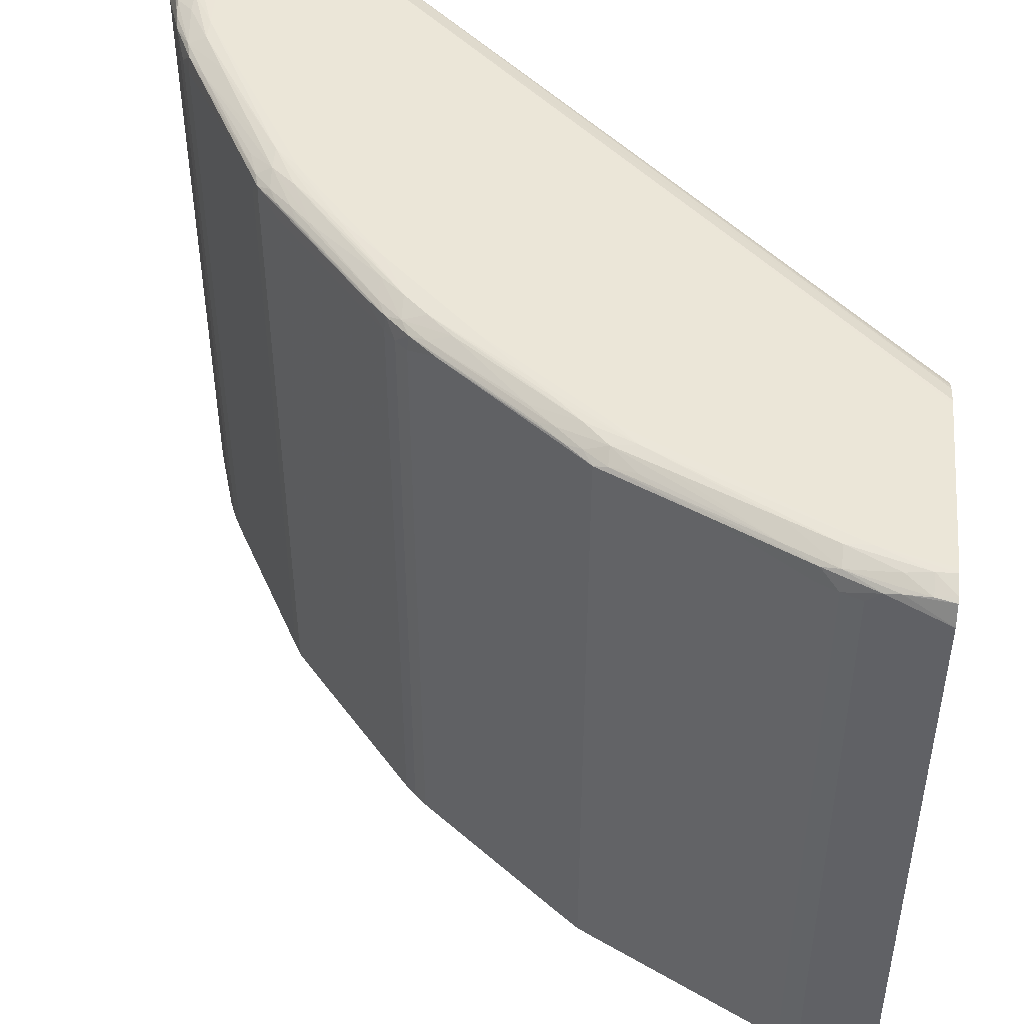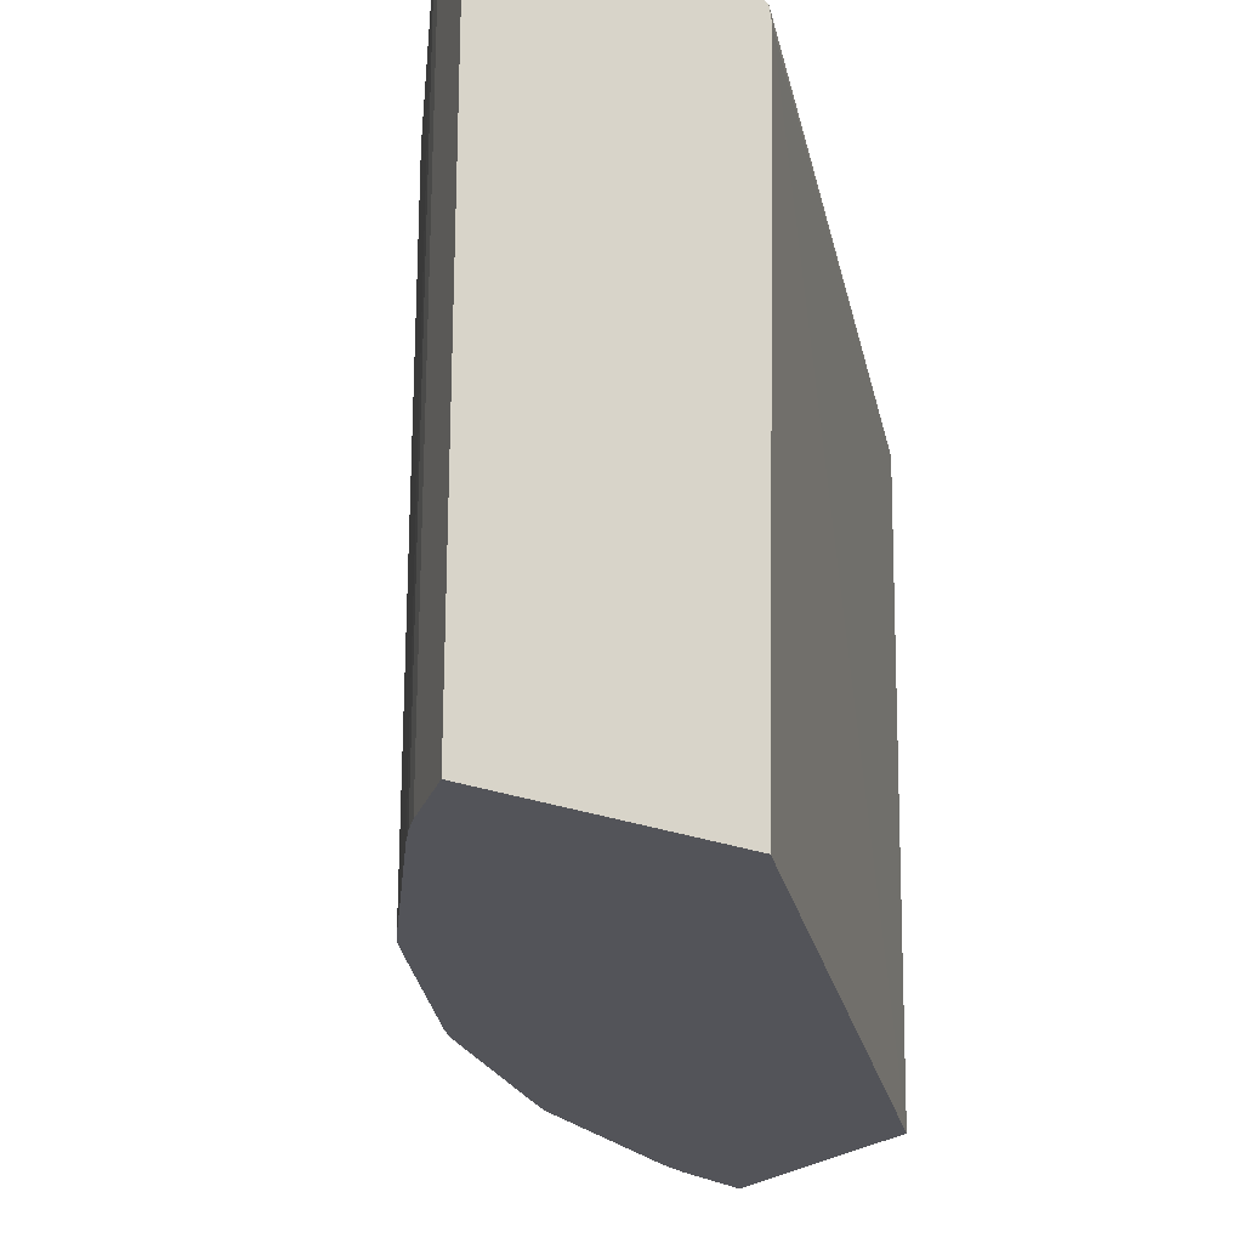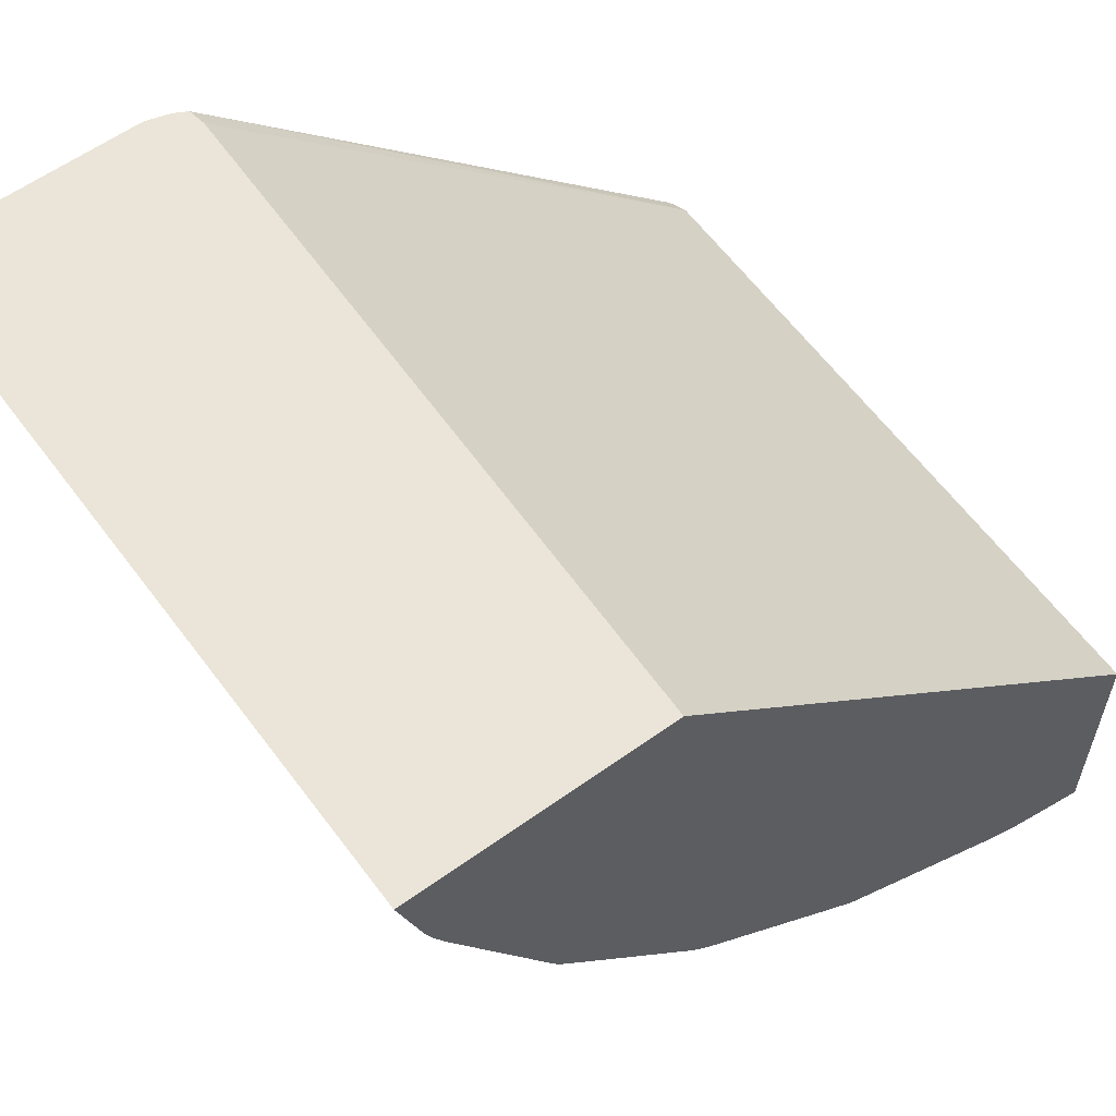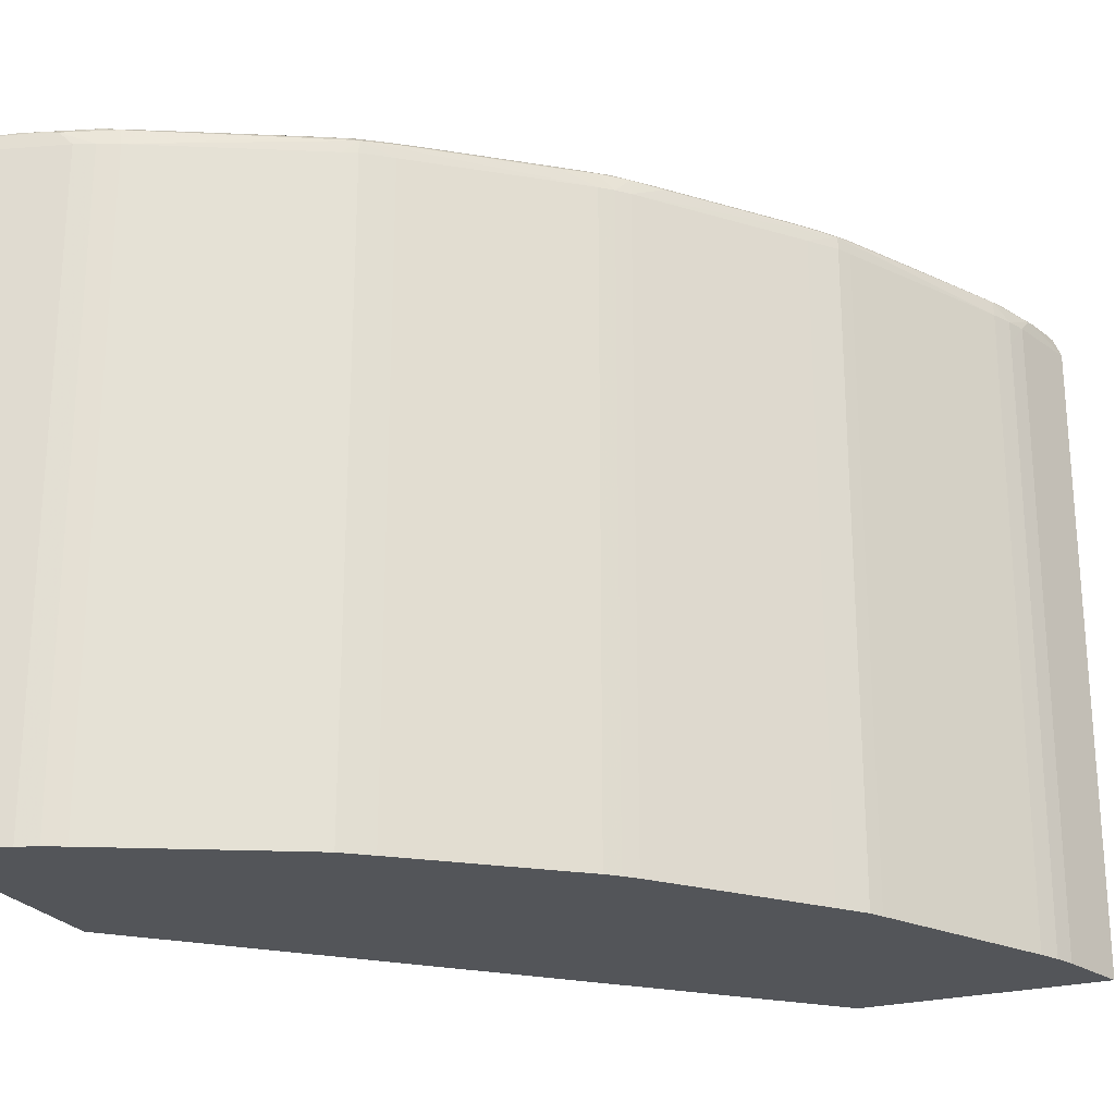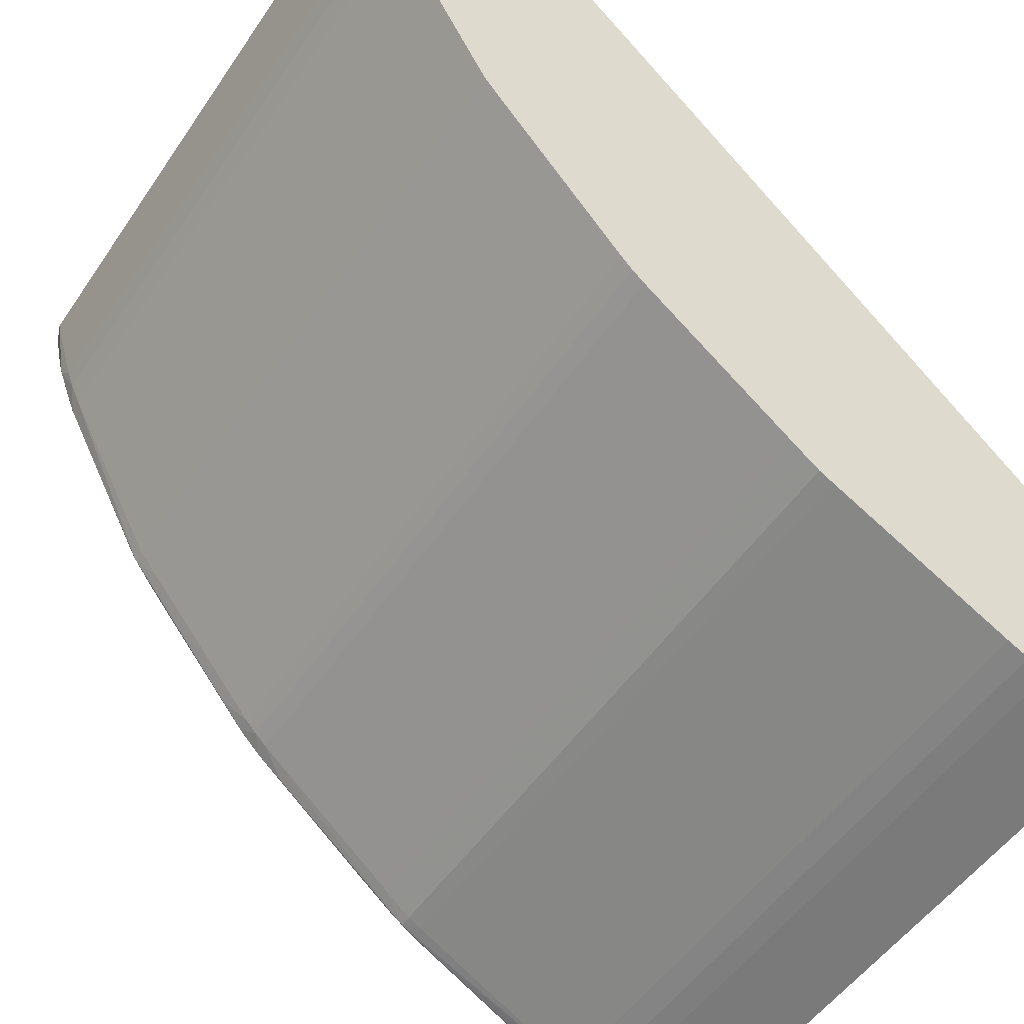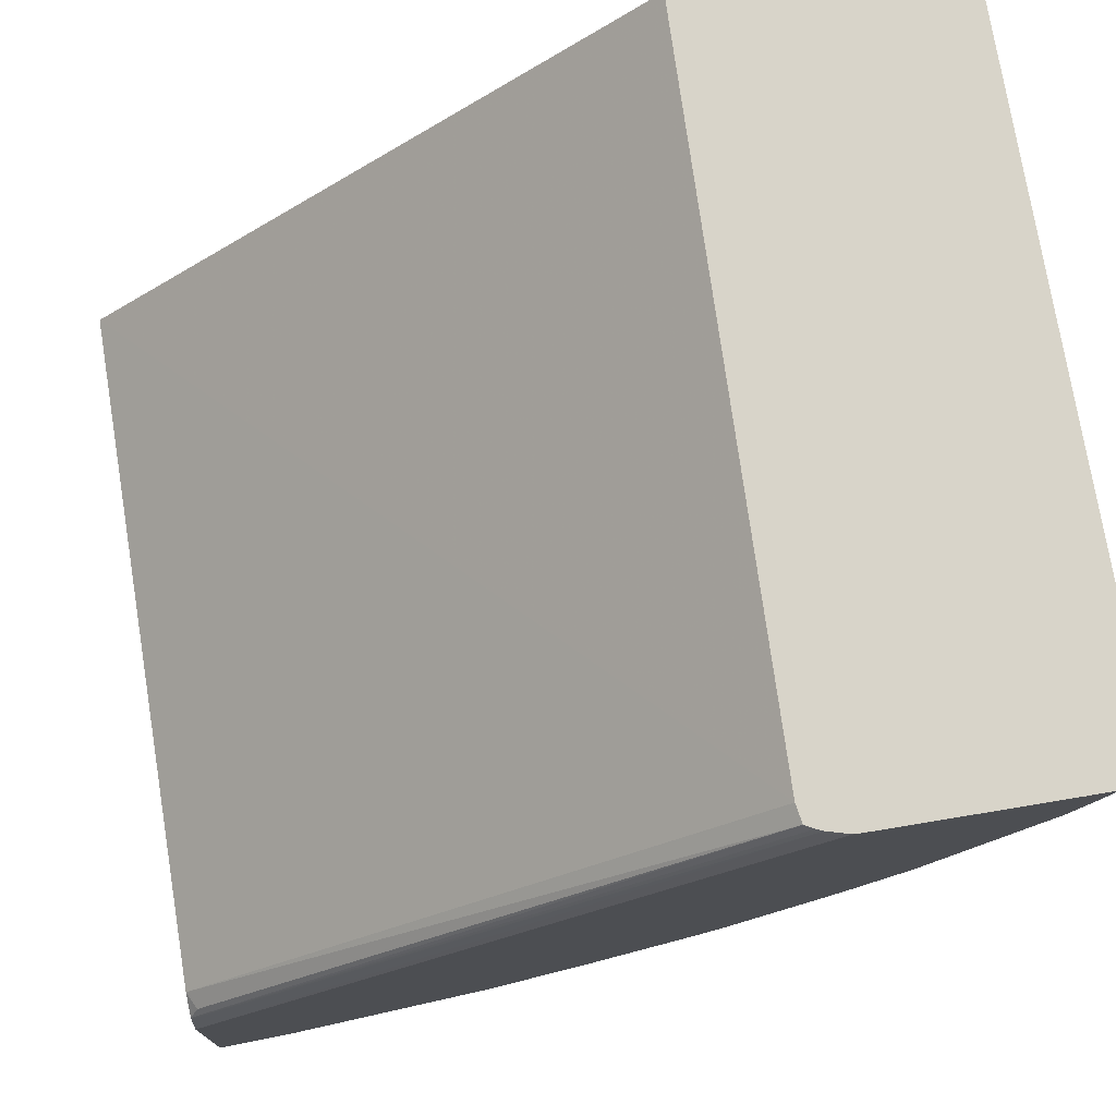
<metadata>
{"format":"obj","ext":"obj","renderer":"f3d","projection":"perspective","resolution":1024,"background":"white","views":[{"elev":46.2,"azim":-84.6,"up":"+Y"},{"elev":-23.7,"azim":-33.7,"up":"+Y"},{"elev":59.4,"azim":-36.4,"up":"+Z"},{"elev":-24.0,"azim":-155.8,"up":"+Y"},{"elev":-51.5,"azim":-33.2,"up":"+Z"},{"elev":75.2,"azim":170.6,"up":"+Z"}]}
</metadata>
<code>
v -0.01521 -0.07853 -0.03449
v -0.01583 -0.07779 -0.03419
v -0.01521 -0.07779 -0.03449
v -0.01574 -0.07728 -0.03414
v -0.02011 -0.07735 -0.03186
v -0.02155 -0.07738 -0.0311
v -0.02014 -0.07779 -0.03188
v -0.01583 -0.09797 -0.03419
v -0.01521 -0.09797 -0.03449
v -0.0146 -0.09797 -0.03473
v -0.0146 -0.07779 -0.03473
v -0.01211 -0.07779 -0.03549
v -0.01419 -0.07736 -0.03483
v -0.01211 -0.07723 -0.03528
v -0.01211 -0.07717 -0.0352
v -0.01211 -0.0772 -0.03524
v -0.01298 -0.07717 -0.03501
v -0.01372 -0.07726 -0.0349
v -0.01521 -0.07718 -0.03427
v -0.01669 -0.07719 -0.03352
v -0.01669 -0.07691 -0.03294
v -0.01967 -0.07695 -0.03146
v -0.02115 -0.07698 -0.03071
v -0.02038 -0.07716 -0.03147
v -0.02115 -0.07726 -0.03121
v -0.02184 -0.07722 -0.03068
v -0.02261 -0.07716 -0.02996
v -0.02339 -0.07712 -0.02925
v -0.02189 -0.07692 -0.02997
v -0.02561 -0.07694 -0.027
v -0.02631 -0.07719 -0.02698
v -0.02315 -0.07727 -0.02971
v -0.02235 -0.07731 -0.03041
v -0.02604 -0.07734 -0.02741
v -0.02689 -0.07779 -0.02676
v -0.02239 -0.07779 -0.03045
v -0.02157 -0.07779 -0.03111
v -0.02115 -0.07779 -0.03134
v -0.02115 -0.09797 -0.03134
v -0.02157 -0.09797 -0.03111
v -0.02239 -0.09797 -0.03045
v -0.02689 -0.09797 -0.02676
v -0.03196 -0.09797 -0.02072
v -0.01211 -0.09797 -0.03549
v -0.02854 -0.09797 -0.01155
v -0.03624 -0.09797 -0.01155
v -0.03607 -0.09797 -0.01213
v -0.03533 -0.09797 -0.01436
v -0.03503 -0.09797 -0.01498
v -0.03218 -0.09797 -0.02031
v -0.03218 -0.07779 -0.02031
v -0.03503 -0.07779 -0.01498
v -0.03195 -0.07738 -0.02071
v -0.03196 -0.07779 -0.02072
v -0.03129 -0.07779 -0.02155
v -0.0276 -0.07779 -0.02604
v -0.0276 -0.09797 -0.02604
v -0.03129 -0.09797 -0.02155
v -0.02726 -0.09797 -0.02642
v -0.02726 -0.07779 -0.02642
v -0.02683 -0.07729 -0.02671
v -0.02756 -0.07729 -0.02599
v -0.02709 -0.07716 -0.02625
v -0.02782 -0.07719 -0.02547
v -0.02784 -0.07694 -0.02477
v -0.03009 -0.07712 -0.02255
v -0.03081 -0.07716 -0.02177
v -0.03056 -0.07727 -0.02231
v -0.03125 -0.07731 -0.02151
v -0.02826 -0.07734 -0.02519
v -0.03152 -0.07722 -0.02099
v -0.03156 -0.07698 -0.02031
v -0.03206 -0.07726 -0.02031
v -0.03232 -0.07716 -0.01953
v -0.03283 -0.07723 -0.01882
v -0.03499 -0.07728 -0.0149
v -0.03347 -0.07732 -0.01781
v -0.03533 -0.07779 -0.01436
v -0.03567 -0.07736 -0.01334
v -0.03557 -0.07779 -0.01376
v -0.03533 -0.07853 -0.01436
v -0.03557 -0.09797 -0.01376
v -0.03624 -0.07779 -0.01155
v -0.03574 -0.07726 -0.01288
v -0.03512 -0.07718 -0.01436
v -0.03585 -0.07717 -0.01213
v -0.03599 -0.07718 -0.01155
v -0.03527 -0.07686 -0.01155
v -0.03583 -0.0771 -0.01155
v -0.03527 -0.07688 -0.01213
v -0.03453 -0.07685 -0.01362
v -0.03453 -0.0769 -0.01436
v -0.03156 -0.07687 -0.01957
v -0.03081 -0.07685 -0.02031
v -0.02784 -0.07685 -0.02403
v -0.03453 -0.07685 -0.01155
v -0.03511 -0.07686 -0.01155
v -0.02933 -0.07685 -0.01155
v -0.02487 -0.07685 -0.027
v -0.02635 -0.0769 -0.02625
v -0.0271 -0.0769 -0.02551
v -0.02264 -0.07689 -0.02923
v -0.02338 -0.07687 -0.02848
v -0.02115 -0.07685 -0.02997
v -0.02041 -0.07687 -0.03071
v -0.01447 -0.07685 -0.03368
v -0.01211 -0.07685 -0.03381
v -0.01224 -0.07686 -0.03443
v -0.01298 -0.07689 -0.03443
v -0.01521 -0.0769 -0.03368
v -0.01372 -0.07698 -0.03443
v -0.01211 -0.07689 -0.03456
v -0.01211 -0.07686 -0.03443
v -0.01211 -0.07686 -0.02848
v -0.02916 -0.07686 -0.01155
v -0.02853 -0.07704 -0.01155
v -0.02809 -0.07726 -0.01155
v -0.02835 -0.07712 -0.01155
v -0.01211 -0.0771 -0.02768
v -0.01237 -0.07726 -0.02726
v -0.01211 -0.07779 -0.0273
v -0.028 -0.07779 -0.01155
v -0.01211 -0.09797 -0.02778
v -0.01211 -0.07708 -0.02774
v -0.03081 -0.07692 -0.02105
v -0.0323 -0.07695 -0.01882
v -0.03436 -0.07719 -0.01585
v -0.03379 -0.07691 -0.01585
v -0.03527 -0.07698 -0.01288
v -0.03007 -0.07689 -0.0218
v -0.02933 -0.07687 -0.02254
f 2 3 1
f 2 4 3
f 2 5 4
f 2 6 5
f 2 7 6
f 2 8 7
f 2 1 8
f 1 9 8
f 1 10 9
f 11 10 1
f 11 12 10
f 13 12 11
f 14 12 13
f 14 15 12
f 16 15 14
f 16 17 15
f 16 14 17
f 18 17 14
f 18 19 17
f 18 13 19
f 18 14 13
f 13 4 19
f 3 4 13
f 3 13 11
f 3 11 1
f 20 19 4
f 20 21 19
f 20 22 21
f 20 23 22
f 20 24 23
f 20 25 24
f 20 4 25
f 5 25 4
f 6 25 5
f 26 25 6
f 26 23 25
f 27 23 26
f 28 23 27
f 28 29 23
f 28 30 29
f 28 31 30
f 28 27 31
f 27 32 31
f 27 26 32
f 26 33 32
f 26 6 33
f 6 34 33
f 6 35 34
f 6 36 35
f 6 37 36
f 6 38 37
f 6 7 38
f 7 39 38
f 7 8 39
f 39 8 40
f 39 40 37
f 39 37 38
f 37 40 36
f 41 36 40
f 41 42 36
f 41 43 42
f 41 40 43
f 43 40 8
f 43 8 9
f 43 9 44
f 43 44 45
f 43 45 46
f 43 46 47
f 48 43 47
f 49 43 48
f 50 43 49
f 50 51 43
f 50 49 51
f 51 49 52
f 51 52 53
f 51 53 54
f 51 54 43
f 54 55 43
f 54 53 55
f 56 55 53
f 57 55 56
f 58 55 57
f 58 43 55
f 58 57 43
f 57 59 43
f 57 56 59
f 60 59 56
f 60 35 59
f 60 61 35
f 62 61 60
f 62 63 61
f 64 63 62
f 64 65 63
f 64 66 65
f 64 67 66
f 64 68 67
f 64 62 68
f 62 69 68
f 70 69 62
f 70 53 69
f 70 56 53
f 70 62 56
f 62 60 56
f 69 53 71
f 69 71 67
f 69 67 68
f 71 72 67
f 73 72 71
f 73 74 72
f 73 75 74
f 73 76 75
f 73 77 76
f 73 53 77
f 73 71 53
f 77 53 52
f 77 52 76
f 78 76 52
f 78 79 76
f 78 80 79
f 78 81 80
f 78 52 81
f 49 81 52
f 49 48 81
f 80 81 48
f 82 80 48
f 82 47 80
f 82 48 47
f 80 47 83
f 79 80 83
f 84 79 83
f 84 85 79
f 84 86 85
f 84 87 86
f 84 83 87
f 87 83 88
f 89 87 88
f 89 86 87
f 89 90 86
f 89 88 90
f 91 90 88
f 91 92 90
f 91 93 92
f 91 94 93
f 91 95 94
f 91 96 95
f 97 96 91
f 97 88 96
f 97 91 88
f 96 88 98
f 96 98 95
f 95 98 99
f 100 95 99
f 100 101 95
f 100 63 101
f 100 30 63
f 100 29 30
f 100 102 29
f 100 103 102
f 100 99 103
f 104 103 99
f 104 105 103
f 104 106 105
f 104 99 106
f 106 99 107
f 106 107 108
f 109 106 108
f 109 110 106
f 111 110 109
f 111 19 110
f 17 19 111
f 17 111 109
f 17 109 15
f 112 15 109
f 112 113 15
f 112 108 113
f 112 109 108
f 113 108 107
f 113 107 15
f 15 107 12
f 107 114 12
f 107 98 114
f 107 99 98
f 115 114 98
f 115 116 114
f 115 98 116
f 116 98 117
f 118 116 117
f 118 119 116
f 118 117 119
f 120 119 117
f 120 121 119
f 120 117 121
f 117 122 121
f 117 98 122
f 122 98 45
f 122 45 123
f 121 122 123
f 121 123 114
f 119 121 114
f 124 119 114
f 124 116 119
f 124 114 116
f 123 44 114
f 45 44 123
f 12 114 44
f 10 12 44
f 10 44 9
f 45 98 46
f 83 46 98
f 47 46 83
f 88 83 98
f 21 110 19
f 21 105 110
f 21 22 105
f 23 105 22
f 23 29 105
f 102 105 29
f 102 103 105
f 105 106 110
f 30 31 63
f 63 31 61
f 32 61 31
f 32 33 61
f 33 34 61
f 34 35 61
f 63 65 101
f 65 125 101
f 66 125 65
f 66 72 125
f 66 67 72
f 72 93 125
f 72 126 93
f 127 126 72
f 127 128 126
f 85 128 127
f 85 92 128
f 85 129 92
f 85 86 129
f 129 86 90
f 129 90 92
f 128 92 93
f 128 93 126
f 85 127 76
f 85 76 79
f 127 75 76
f 74 75 127
f 74 127 72
f 130 125 93
f 130 101 125
f 130 131 101
f 130 93 131
f 131 93 94
f 131 94 95
f 131 95 101
f 42 59 35
f 43 59 42
f 36 42 35
f 23 24 25

</code>
